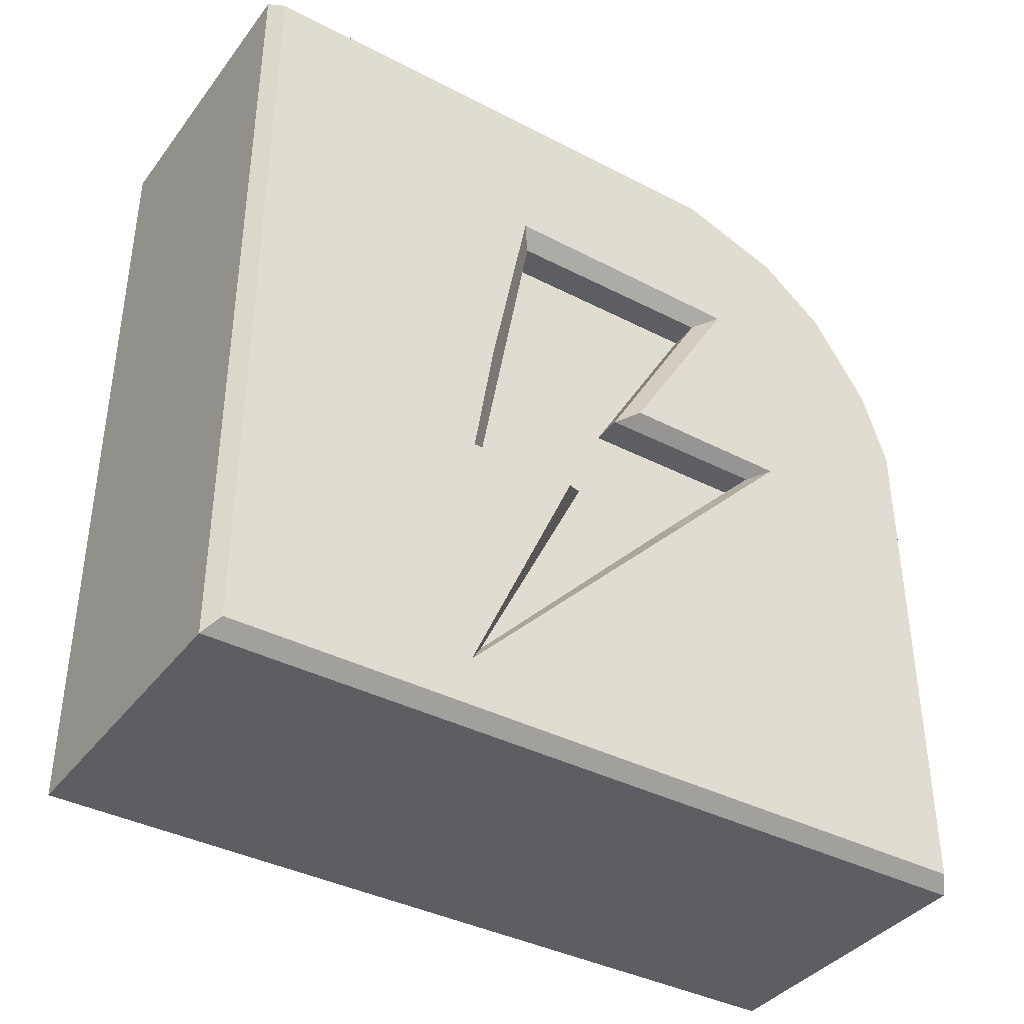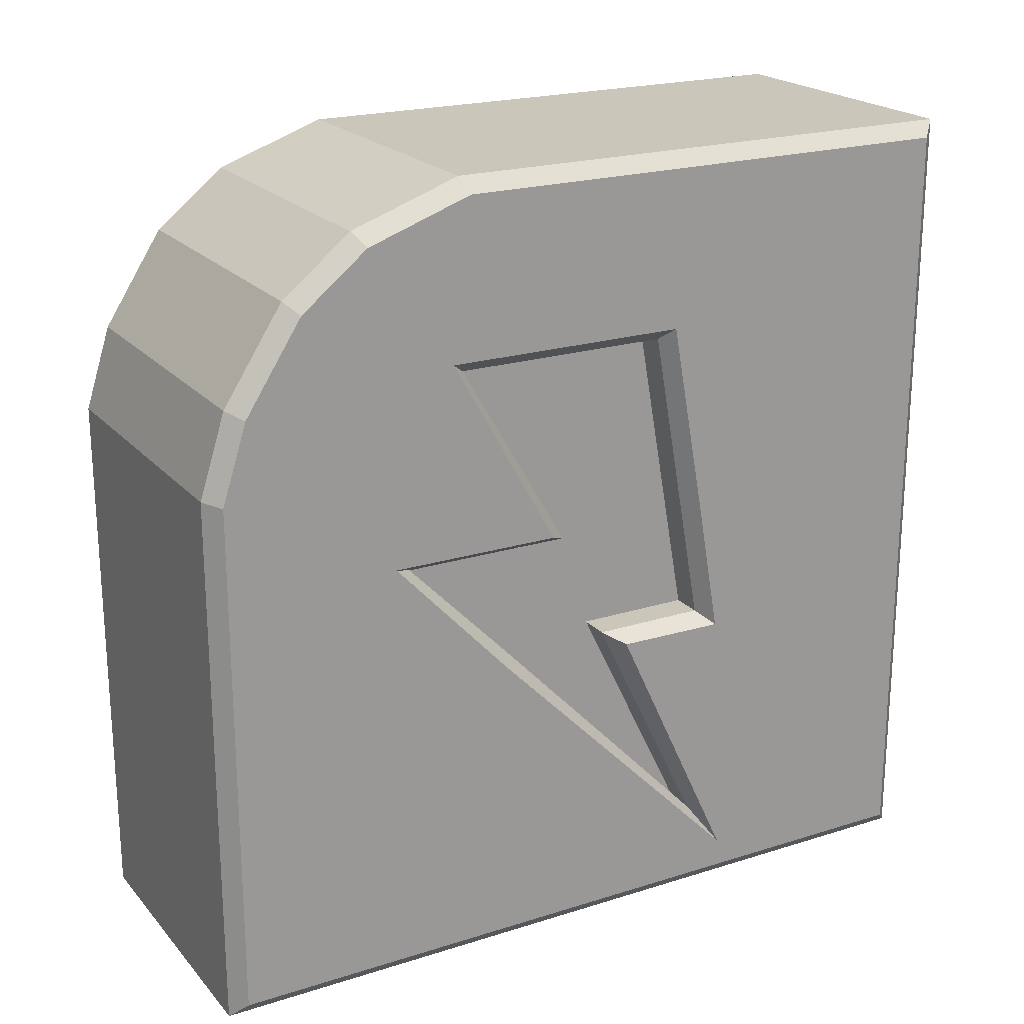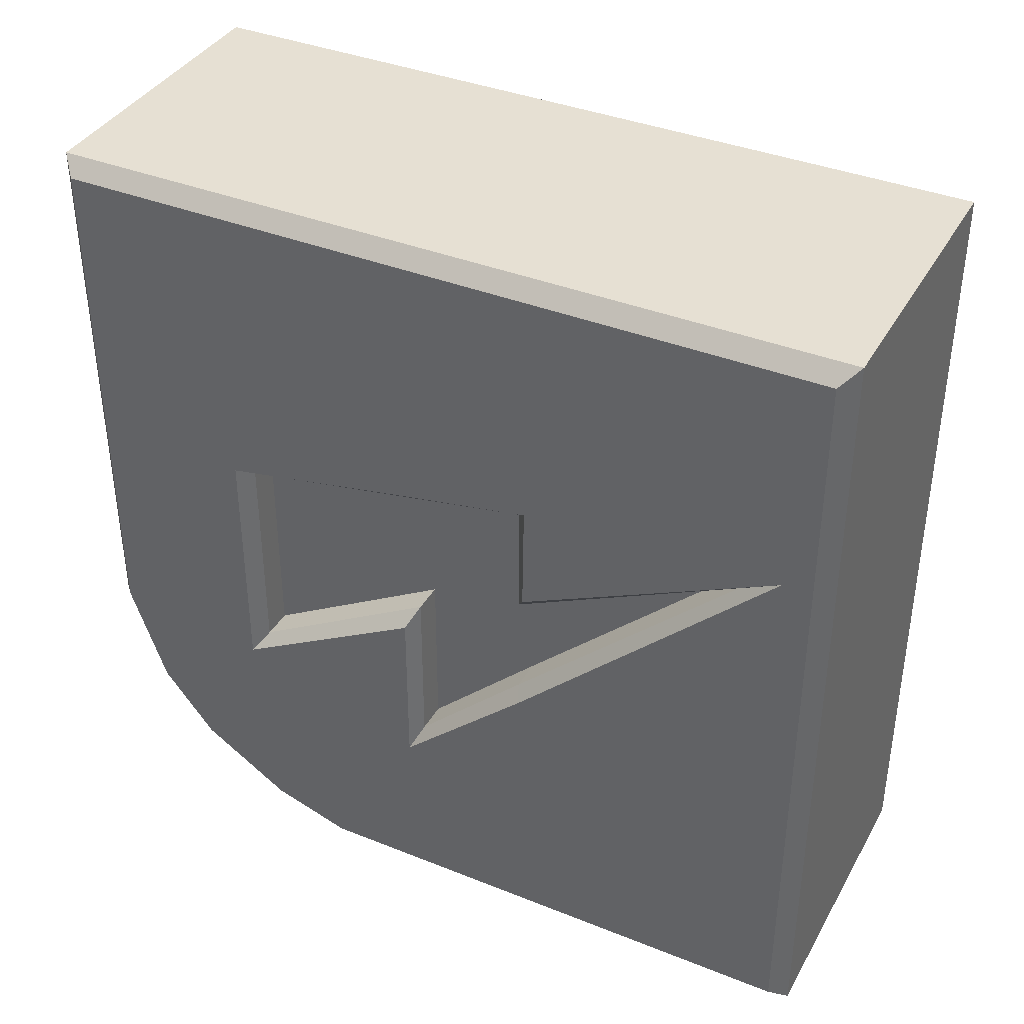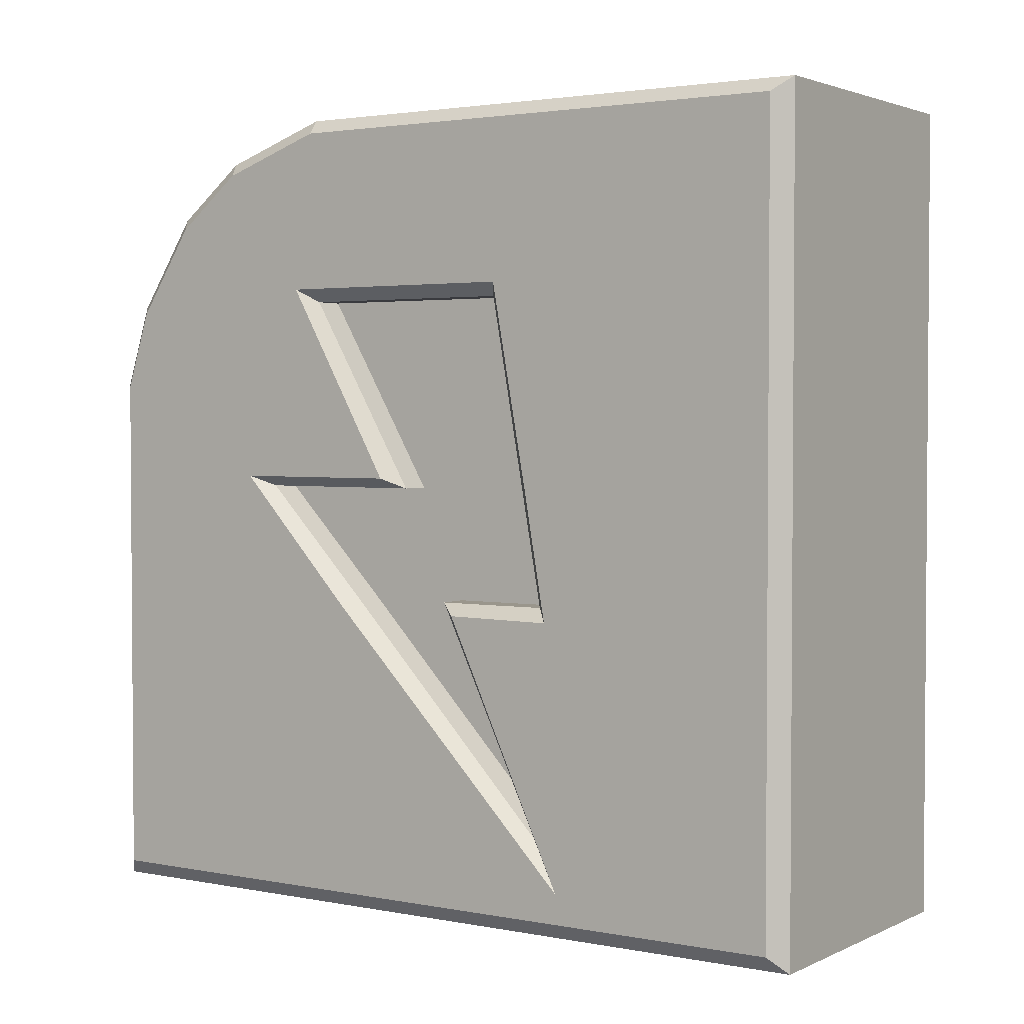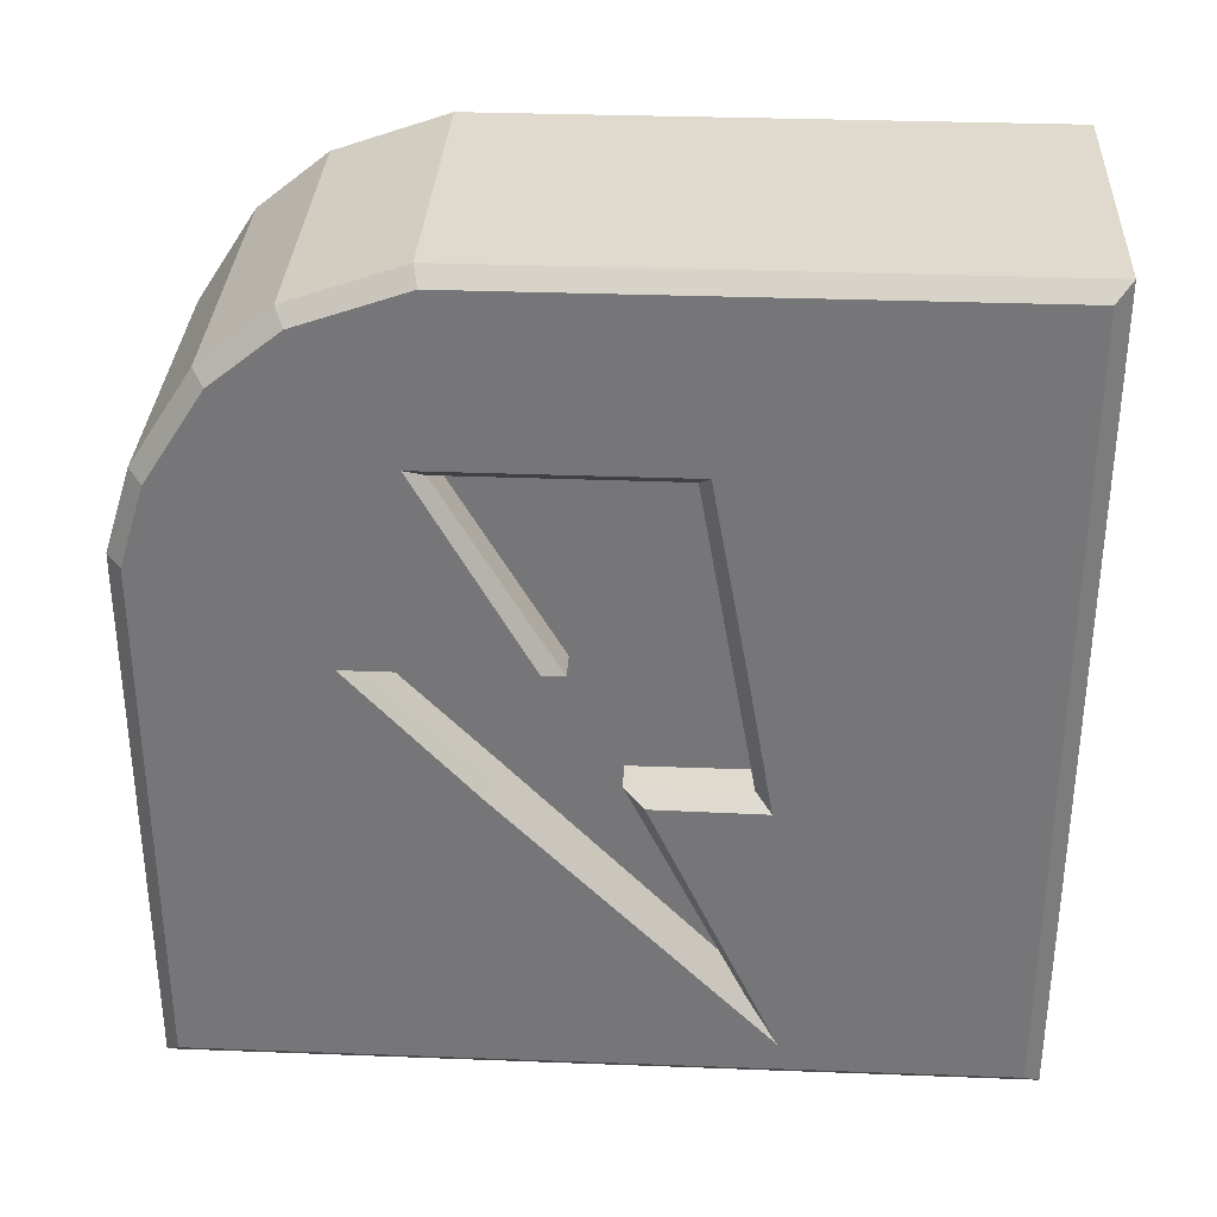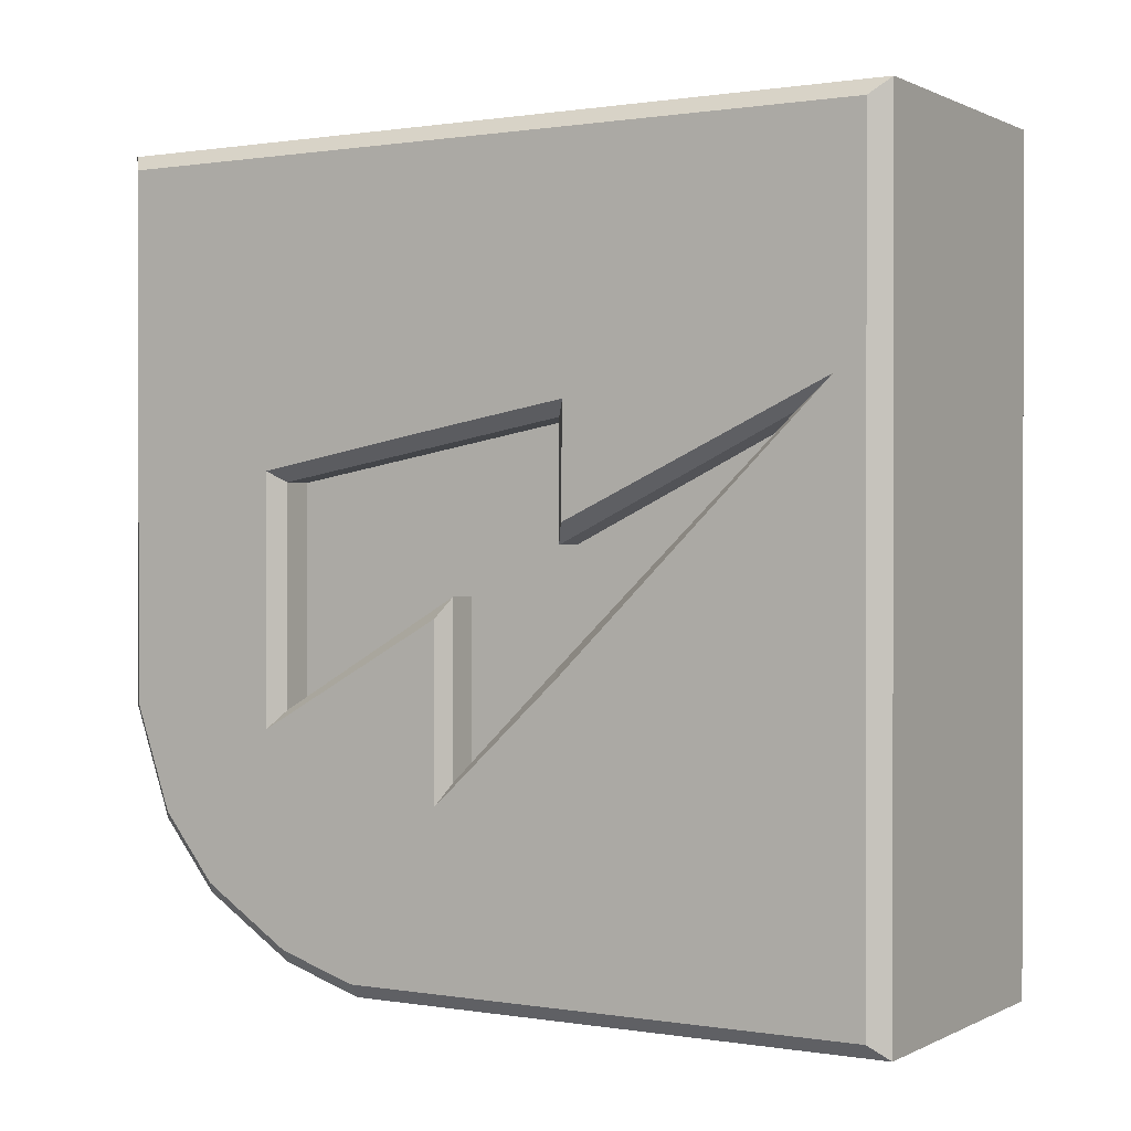
<metadata>
{"format":"obj","ext":"obj","renderer":"f3d","projection":"perspective","resolution":1024,"background":"white","views":[{"elev":-38.6,"azim":-123.1,"up":"+Z"},{"elev":21.2,"azim":60.7,"up":"+Z"},{"elev":38.4,"azim":116.8,"up":"+Y"},{"elev":2.5,"azim":123.8,"up":"+Z"},{"elev":32.7,"azim":93.0,"up":"+Z"},{"elev":0.6,"azim":121.0,"up":"+Y"}]}
</metadata>
<code>
o Cube.001_Cube
v -1.126 -2.75 0.468
v -1.126 -2.75 6.439
v -1.126 3.221 0.468
v -1.126 3.221 6.439
v 1.144 -2.75 0.468
v 1.144 -2.75 6.439
v 1.144 3.221 0.468
v 1.144 3.221 6.439
f 2 4 3 1
f 4 8 7 3
f 8 6 5 7
f 6 2 1 5
f 1 3 7 5
f 6 8 4 2
o Cube_Cube.001
v 1.435 -1.37 7.657
v 1.435 1.595 0.07116
v 1.435 -3.843 5.151
v 1.435 -3.039 6.783
v 1.435 -3.843 0.07116
v 1.435 3.742 5.911
v 1.435 3.742 0.07116
v 1.435 3.742 7.657
v 1.435 -2.394 7.3
v 1.435 -3.599 5.918
v 1.435 0.6953 5.914
v 1.435 1.015 4.129
v 1.435 3.742 4.125
v 1.435 -3.843 4.137
v 1.435 1.204 3.073
v 1.435 3.742 3.073
v 1.435 -3.843 3.073
v 1.435 -0.3057 4.131
v 1.435 -1.345 5.916
v 1.435 -0.8758 3.073
v 1.435 -1.902 4.134
v -1.407 -1.37 7.657
v 1.435 0.1378 3.073
v 1.435 1.192 0.9007
v -1.407 1.595 0.07116
v -1.407 -3.843 5.151
v -1.407 -3.039 6.783
v -1.407 -3.843 0.07116
v -1.407 3.742 5.911
v -1.407 3.742 0.07116
v -1.407 3.742 7.657
v -1.407 -2.394 7.3
v -1.407 -3.599 5.918
v -1.407 0.6953 5.914
v -1.407 1.015 4.129
v -1.407 3.742 4.125
v -1.407 -3.843 4.137
v -1.407 1.204 3.073
v -1.407 3.742 3.073
v -1.407 -3.843 3.073
v -1.407 -0.3057 4.131
v -1.407 -1.345 5.916
v -1.407 -0.8758 3.073
v -1.407 -1.902 4.134
v -1.407 0.1378 3.073
v -1.407 1.192 0.9007
v -1.555 1.37 2.969
v -1.555 1.541 0.1907
v -1.555 -3.501 5.866
v -1.555 -2.957 6.705
v -1.555 0.8132 6.071
v -1.555 1.18 4.173
v -1.555 -2.331 7.207
v -1.555 -1.337 7.554
v -1.555 3.625 3.104
v -1.555 3.625 0.1907
v -1.555 3.625 7.554
v -1.555 -1.58 6.048
v -1.555 -3.738 3.104
v -1.555 -3.738 0.1907
v -1.555 3.625 5.859
v -1.555 -3.738 5.121
v -1.555 3.625 4.125
v -1.555 -3.738 4.137
v -1.555 -0.9424 3.03
v -1.555 -2.102 4.228
v -1.555 -0.5055 4.237
v -1.555 1.37 0.644
v -1.555 0.3402 2.956
v 1.586 -2.931 6.68
v 1.586 -2.31 7.177
v 1.586 0.7932 6.033
v 1.586 1.133 4.174
v 1.586 1.346 2.953
v 1.586 1.523 0.2298
v 1.586 -1.326 7.52
v 1.586 3.587 3.115
v 1.586 3.587 0.2298
v 1.586 3.587 7.52
v 1.586 -1.51 6.035
v 1.586 -3.703 3.115
v 1.586 -3.703 0.2298
v 1.586 3.587 5.842
v 1.586 -3.703 5.112
v 1.586 -3.468 5.849
v 1.586 3.587 4.125
v 1.586 -3.703 4.137
v 1.586 -0.9752 3.014
v 1.586 -2.103 4.229
v 1.586 -0.4932 4.226
v 1.586 1.47 0.5084
v 1.586 0.3245 2.965
f 22 25 89 95
f 16 9 84 87
f 24 21 94 85
f 15 24 85 86
f 14 16 87 91
f 39 37 69 65
f 41 35 58 57
f 32 28 96 99
f 46 43 60 55
f 40 30 62 61
f 20 23 82 81
f 50 49 75 66
f 33 36 68 56
f 35 41 18 12
f 38 33 56 64
f 51 54 76 73
f 9 16 39 30
f 9 30 40 17
f 17 40 35 12
f 26 27 88 98
f 18 41 34 11
f 45 22 11 34
f 45 48 25 22
f 13 25 48 36
f 10 13 36 33
f 15 10 33 38
f 15 38 47 24
f 47 37 14 24
f 14 37 39 16
f 19 27 50 42
f 26 49 50 27
f 20 19 42 43
f 23 20 43 46
f 31 23 46 53
f 26 29 52 49
f 28 51 52 29
f 32 31 53 54
f 32 54 51 28
f 65 69 59 66 57 58 61 62
f 69 71 60 59
f 73 67 72 74
f 66 75 74 72 70 57
f 63 64 56 55
f 71 63 55 60
f 73 76 56 68 67
f 55 56 76 77
f 44 47 63 71
f 47 38 64 63
f 48 45 72 67
f 43 42 59 60
f 34 41 57 70
f 52 51 73 74
f 30 39 65 62
f 37 44 71 69
f 53 46 55 77
f 42 50 66 59
f 35 40 61 58
f 45 34 70 72
f 54 53 77 76
f 36 48 67 68
f 49 52 74 75
f 88 93 92 95 97 98
f 91 80 81 94
f 96 97 95 89
f 85 82 83 86
f 94 81 82 85
f 96 89 90 83 99
f 82 100 99 83
f 87 84 79 78 93 88 80 91
f 18 11 92 93
f 28 29 97 96
f 27 19 80 88
f 17 12 78 79
f 21 14 91 94
f 25 13 90 89
f 19 20 81 80
f 11 22 95 92
f 12 18 93 78
f 23 31 100 82
f 10 15 86 83
f 29 26 98 97
f 9 17 79 84
f 13 10 83 90
f 31 32 99 100

</code>
